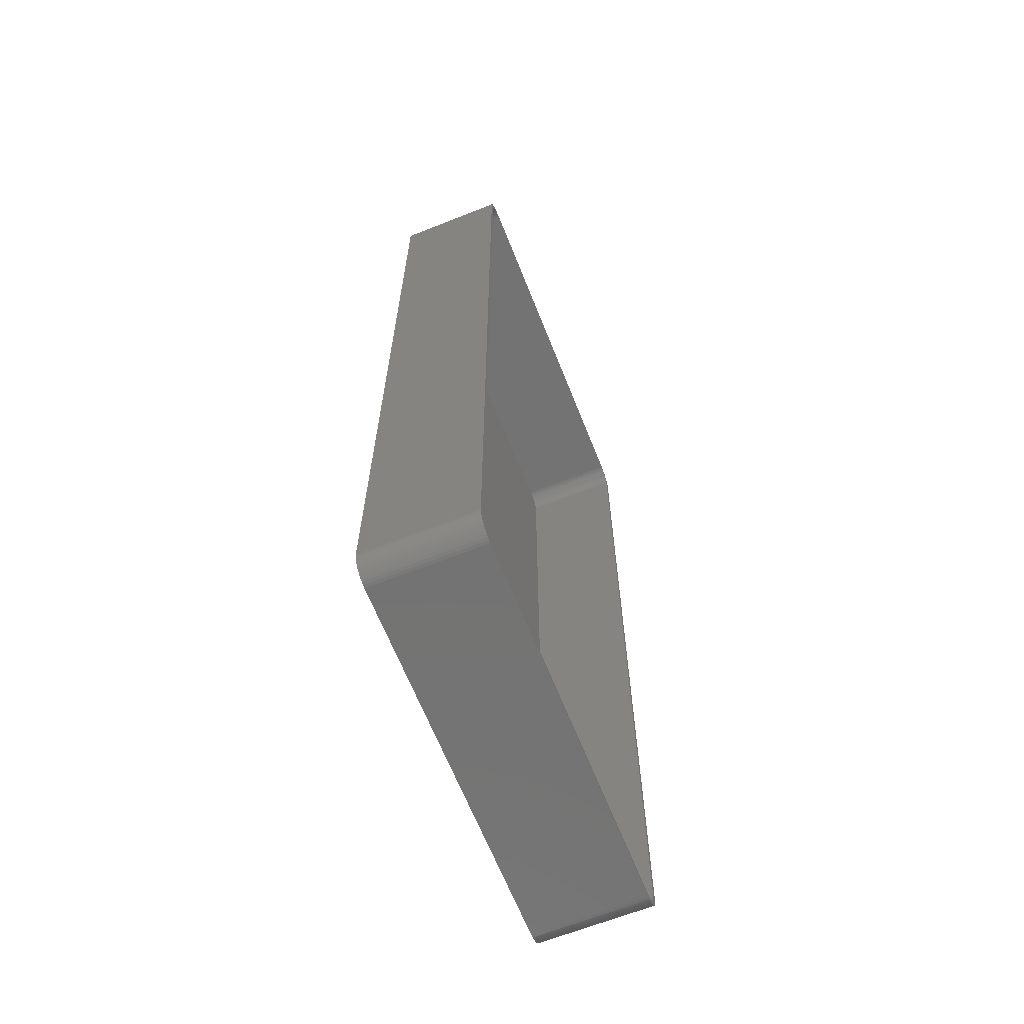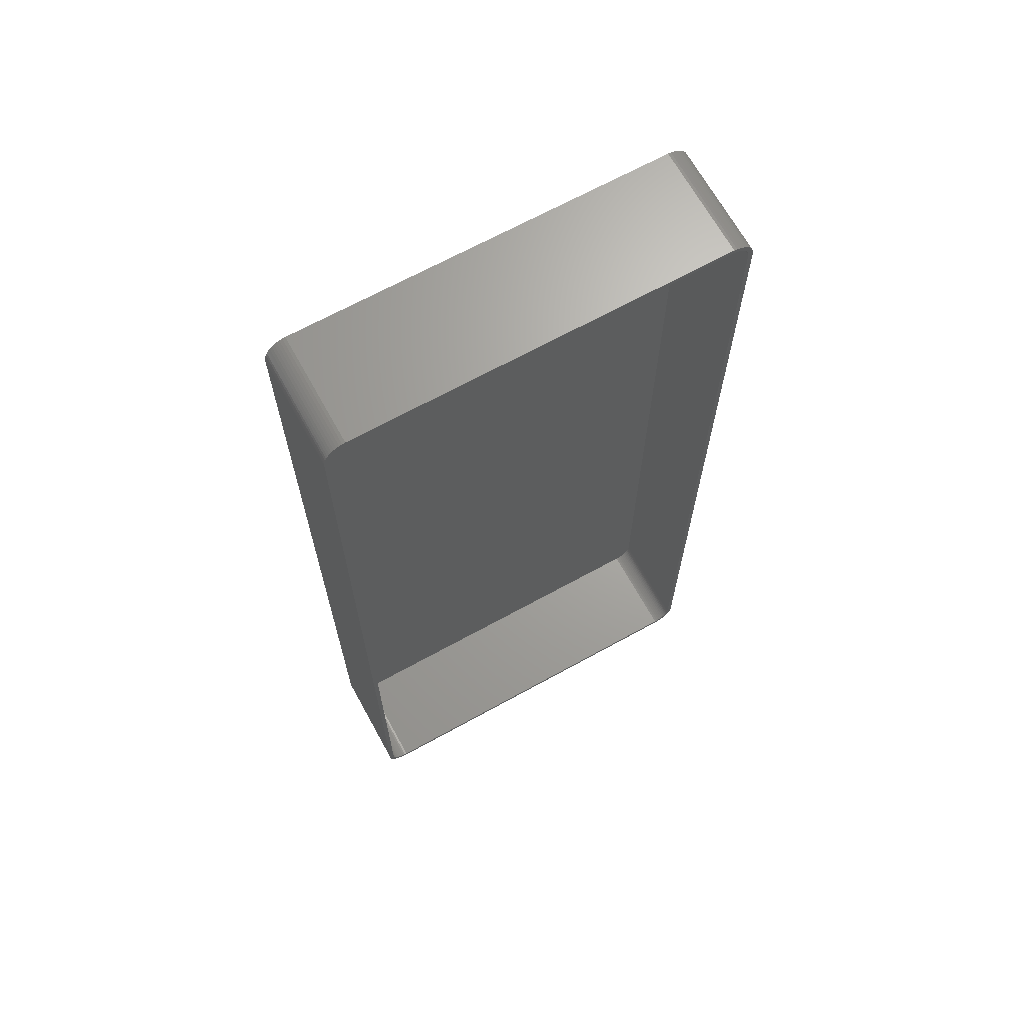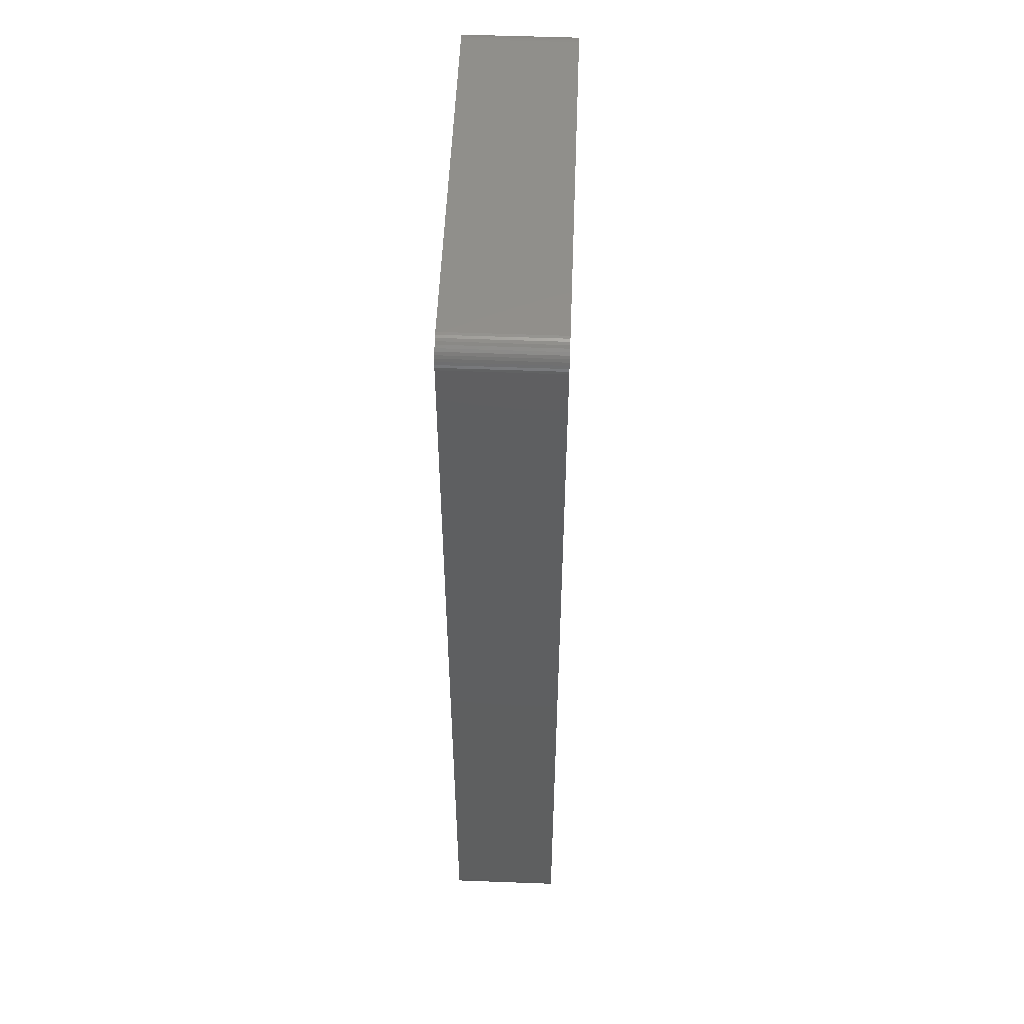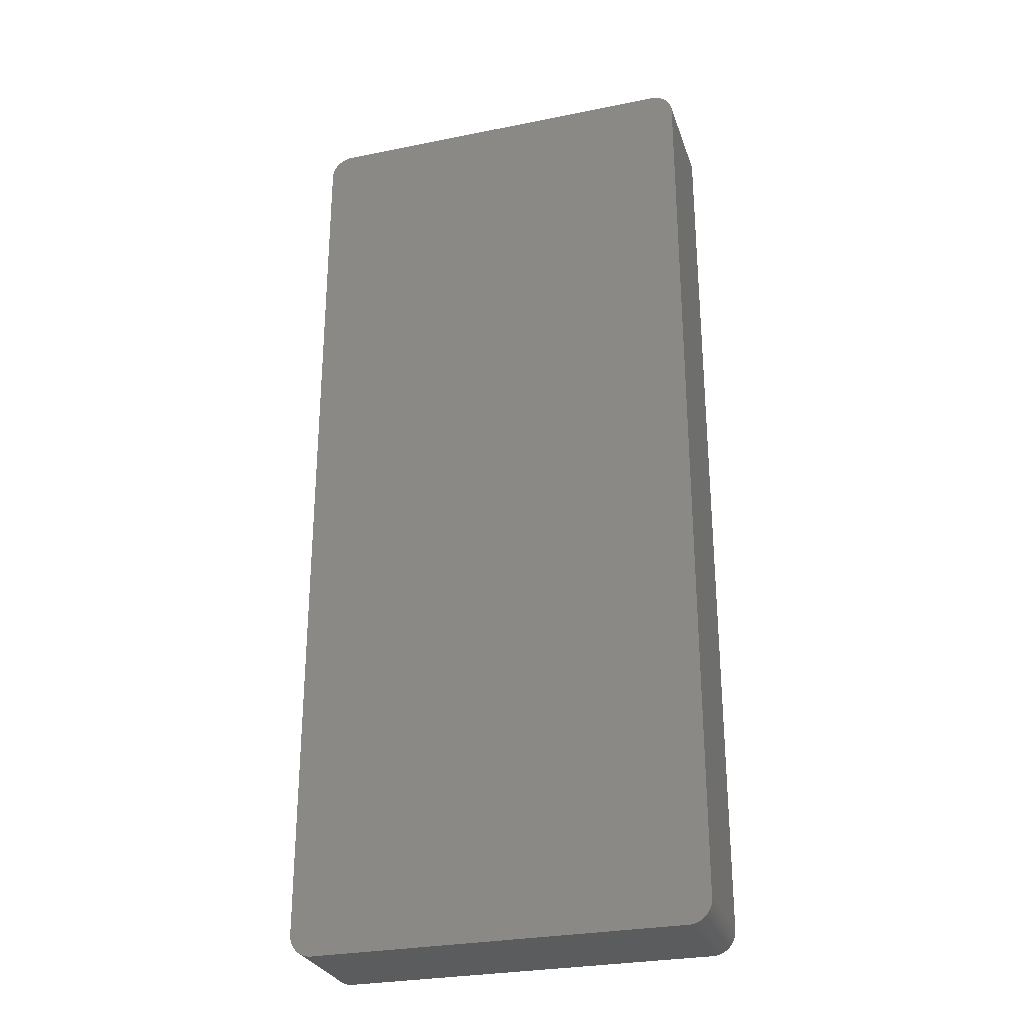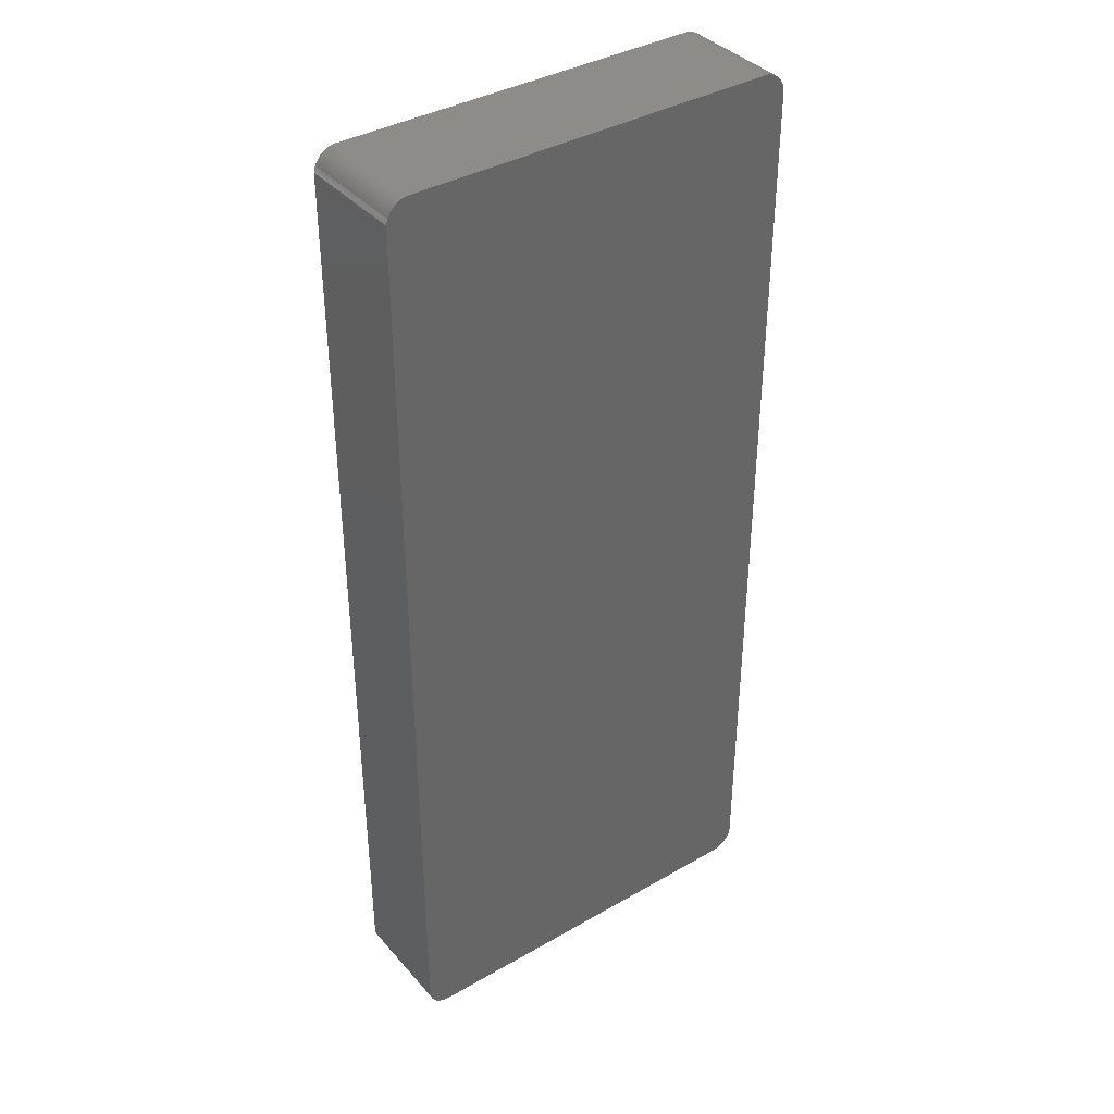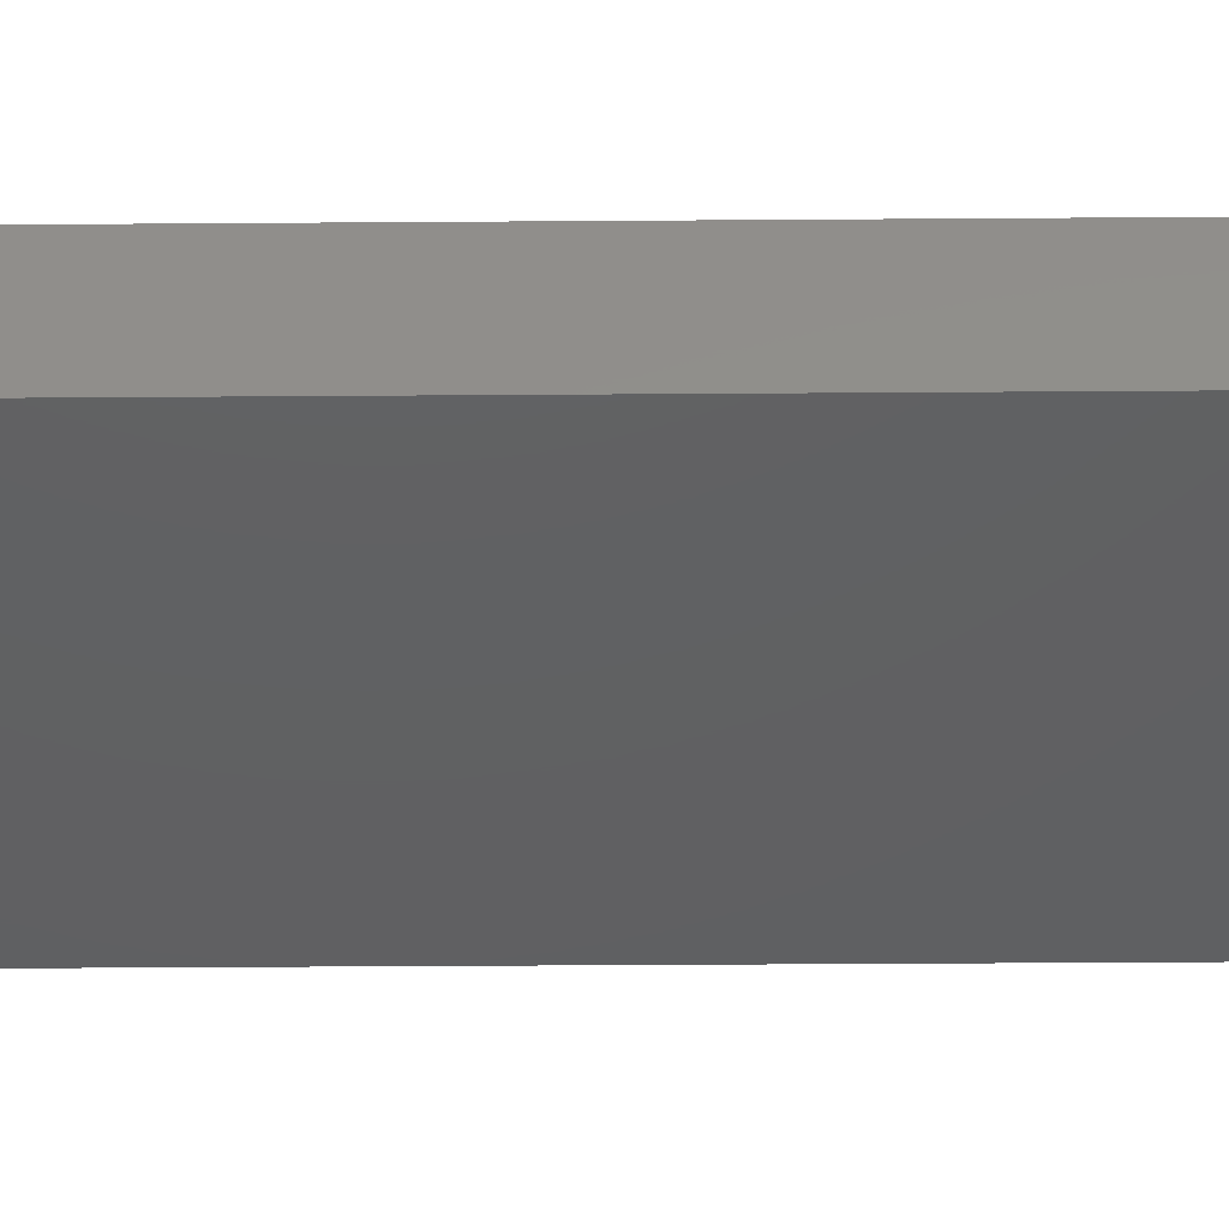
<metadata>
{"format":"stl","ext":"stl","renderer":"f3d","projection":"perspective","resolution":1024,"background":"white","views":[{"elev":-65.5,"azim":-68.3,"up":"+Y"},{"elev":67.6,"azim":-28.9,"up":"+Y"},{"elev":52.7,"azim":-87.7,"up":"+Y"},{"elev":-28.4,"azim":-163.1,"up":"+Y"},{"elev":38.2,"azim":143.9,"up":"+Y"},{"elev":-41.6,"azim":-89.5,"up":"+Z"}]}
</metadata>
<code>
# stl→obj: 208 verts, 412 faces
v -45 100 0
v -44.96 100.6 24
v -44.96 100.6 0
v -45 100 24
v -45 -100 0
v -45 -100 24
v 44.96 -100.6 24
v 45 -100 0
v 45 -100 24
v 44.96 -100.6 0
v 45 100 0
v 45 100 24
v 44 100 24
v 44.96 100.6 24
v 43.97 100.5 24
v 44.84 101.2 24
v 44 -100 24
v 43.87 101 24
v 44.65 101.8 24
v 43.72 101.5 24
v 44.38 102.4 24
v 43.97 -100.5 24
v 43.51 101.9 24
v 44.05 102.9 24
v 44.84 -101.2 24
v 43.87 -101 24
v 43.24 102.4 24
v 43.64 103.4 24
v 42.92 102.7 24
v 43.19 103.9 24
v 42.55 103.1 24
v 42.68 104.2 24
v 42.14 103.4 24
v 42.13 104.5 24
v 41.7 103.6 24
v 41.55 104.8 24
v 41.24 103.8 24
v 40.94 104.9 24
v 40.75 103.9 24
v 40.31 105 24
v 40.25 104 24
v -40.25 104 24
v -40.31 105 24
v -40.75 103.9 24
v -40.94 104.9 24
v -41.24 103.8 24
v -41.55 104.8 24
v -41.7 103.6 24
v -42.13 104.5 24
v -42.14 103.4 24
v -42.68 104.2 24
v -42.55 103.1 24
v -43.19 103.9 24
v -42.92 102.7 24
v -43.64 103.4 24
v -43.24 102.4 24
v -44.05 102.9 24
v -43.51 101.9 24
v -44.38 102.4 24
v -43.72 101.5 24
v -44.84 101.2 24
v -43.87 101 24
v -44.65 101.8 24
v 44.65 -101.8 24
v 43.72 -101.5 24
v 44.38 -102.4 24
v 43.51 -101.9 24
v 44.05 -102.9 24
v 43.24 -102.4 24
v 43.64 -103.4 24
v 42.92 -102.7 24
v 43.19 -103.9 24
v 42.55 -103.1 24
v 42.68 -104.2 24
v 42.14 -103.4 24
v 42.13 -104.5 24
v 41.7 -103.6 24
v 41.55 -104.8 24
v 41.24 -103.8 24
v 40.94 -104.9 24
v 40.75 -103.9 24
v 40.31 -105 24
v 40.25 -104 24
v -40.25 -104 24
v -40.31 -105 24
v -40.75 -103.9 24
v -40.94 -104.9 24
v -41.24 -103.8 24
v -41.55 -104.8 24
v -41.7 -103.6 24
v -42.13 -104.5 24
v -42.14 -103.4 24
v -42.68 -104.2 24
v -42.55 -103.1 24
v -43.19 -103.9 24
v -42.92 -102.7 24
v -43.64 -103.4 24
v -43.24 -102.4 24
v -44.05 -102.9 24
v -43.51 -101.9 24
v -44.38 -102.4 24
v -43.72 -101.5 24
v -44.65 -101.8 24
v -43.87 -101 24
v -44.84 -101.2 24
v -43.97 -100.5 24
v -44.96 -100.6 24
v -44 -100 24
v -44 100 24
v -43.97 100.5 24
v 40.31 -105 0
v 44.84 -101.2 0
v 44.65 -101.8 0
v 40.31 105 0
v 44.38 -102.4 0
v 44.96 100.6 0
v 44.05 -102.9 0
v 44.84 101.2 0
v 43.64 -103.4 0
v 44.65 101.8 0
v 43.19 -103.9 0
v 44.38 102.4 0
v 42.68 -104.2 0
v 42.13 -104.5 0
v 44.05 102.9 0
v 41.55 -104.8 0
v 43.19 103.9 0
v 42.68 104.2 0
v 40.94 -104.9 0
v 42.13 104.5 0
v 41.55 104.8 0
v 40.94 104.9 0
v -40.31 -105 0
v 43.64 103.4 0
v -40.94 -104.9 0
v -41.55 -104.8 0
v -40.31 105 0
v -42.13 -104.5 0
v -40.94 104.9 0
v -42.68 -104.2 0
v -41.55 104.8 0
v -43.19 -103.9 0
v -42.13 104.5 0
v -43.64 -103.4 0
v -42.68 104.2 0
v -44.05 -102.9 0
v -43.19 103.9 0
v -44.38 -102.4 0
v -43.64 103.4 0
v -44.65 -101.8 0
v -44.05 102.9 0
v -44.84 -101.2 0
v -44.38 102.4 0
v -44.96 -100.6 0
v -44.65 101.8 0
v -44.84 101.2 0
v -40.25 104 2
v 40.25 104 2
v -43.72 -101.5 2
v -43.51 -101.9 2
v 40.25 -104 2
v -40.25 -104 2
v -44 -100 2
v -43.97 -100.5 2
v 44 -100 2
v 44 100 2
v 43.87 101 2
v 43.72 101.5 2
v -41.7 -103.6 2
v -42.14 -103.4 2
v -40.75 -103.9 2
v -44 100 2
v -43.87 -101 2
v 42.92 -102.7 2
v 43.24 -102.4 2
v 43.97 -100.5 2
v -43.24 -102.4 2
v -42.92 -102.7 2
v -41.24 -103.8 2
v -42.55 -103.1 2
v 43.97 100.5 2
v 43.51 101.9 2
v 43.24 102.4 2
v 43.87 -101 2
v 42.92 102.7 2
v 43.72 -101.5 2
v 42.55 103.1 2
v 43.51 -101.9 2
v 42.14 103.4 2
v 41.7 103.6 2
v 41.24 103.8 2
v 42.55 -103.1 2
v 42.14 -103.4 2
v 40.75 103.9 2
v 41.7 -103.6 2
v 41.24 -103.8 2
v 40.75 -103.9 2
v -40.75 103.9 2
v -41.24 103.8 2
v -41.7 103.6 2
v -42.14 103.4 2
v -42.55 103.1 2
v -42.92 102.7 2
v -43.24 102.4 2
v -43.51 101.9 2
v -43.72 101.5 2
v -43.87 101 2
v -43.97 100.5 2
f 1 2 3
f 2 1 4
f 5 4 1
f 4 5 6
f 7 8 9
f 8 7 10
f 9 11 12
f 11 9 8
f 13 12 14
f 12 13 9
f 15 14 16
f 17 9 13
f 18 16 19
f 9 17 7
f 20 19 21
f 22 7 17
f 23 21 24
f 7 22 25
f 26 25 22
f 14 15 13
f 16 18 15
f 19 20 18
f 27 24 28
f 21 23 20
f 24 27 23
f 29 28 30
f 28 29 27
f 31 30 32
f 30 31 29
f 32 33 31
f 34 33 32
f 34 35 33
f 36 35 34
f 36 37 35
f 38 37 36
f 38 39 37
f 40 39 38
f 40 41 39
f 40 42 41
f 43 42 40
f 43 44 42
f 45 44 43
f 45 46 44
f 47 46 45
f 47 48 46
f 49 48 47
f 49 50 48
f 51 50 49
f 50 51 52
f 53 52 51
f 52 53 54
f 55 54 53
f 54 55 56
f 57 56 55
f 56 57 58
f 59 58 57
f 58 59 60
f 61 62 63
f 60 63 62
f 63 60 59
f 25 26 64
f 65 64 26
f 64 65 66
f 67 66 65
f 66 67 68
f 69 68 67
f 68 69 70
f 71 70 69
f 70 71 72
f 73 72 71
f 72 73 74
f 75 74 73
f 75 76 74
f 77 76 75
f 77 78 76
f 79 78 77
f 79 80 78
f 81 80 79
f 81 82 80
f 83 82 81
f 84 82 83
f 84 85 82
f 86 85 84
f 86 87 85
f 88 87 86
f 88 89 87
f 90 89 88
f 90 91 89
f 92 91 90
f 93 92 94
f 92 93 91
f 95 94 96
f 94 95 93
f 97 96 98
f 99 98 100
f 96 97 95
f 101 100 102
f 103 102 104
f 105 104 106
f 98 99 97
f 107 106 108
f 109 4 108
f 62 61 110
f 6 108 4
f 2 110 61
f 107 108 6
f 110 2 109
f 100 101 99
f 109 2 4
f 102 103 101
f 104 105 103
f 106 107 105
f 111 8 10
f 8 5 11
f 111 10 112
f 1 11 5
f 111 112 113
f 114 11 1
f 111 113 115
f 11 114 116
f 111 115 117
f 116 114 118
f 111 117 119
f 118 114 120
f 111 119 121
f 120 114 122
f 111 121 123
f 8 111 5
f 111 123 124
f 122 114 125
f 111 124 126
f 127 114 128
f 111 126 129
f 128 114 130
f 130 114 131
f 131 114 132
f 5 111 133
f 125 114 134
f 5 133 135
f 134 114 127
f 5 135 136
f 114 1 137
f 5 136 138
f 137 1 139
f 5 138 140
f 139 1 141
f 5 140 142
f 141 1 143
f 5 142 144
f 143 1 145
f 5 144 146
f 145 1 147
f 5 146 148
f 147 1 149
f 5 148 150
f 149 1 151
f 5 150 152
f 151 1 153
f 5 152 154
f 153 1 155
f 155 1 156
f 156 1 3
f 16 120 19
f 120 16 118
f 114 43 40
f 43 114 137
f 150 105 152
f 105 150 103
f 154 6 5
f 6 154 107
f 133 82 85
f 82 133 111
f 132 40 38
f 40 132 114
f 147 55 53
f 55 147 149
f 3 61 156
f 61 3 2
f 152 107 154
f 107 152 105
f 70 117 68
f 117 70 119
f 64 112 25
f 112 64 113
f 14 118 16
f 118 14 116
f 12 116 14
f 116 12 11
f 134 30 28
f 30 134 127
f 141 49 47
f 49 141 143
f 155 59 153
f 59 155 63
f 151 55 149
f 55 151 57
f 156 63 155
f 63 156 61
f 111 80 82
f 80 111 129
f 126 76 78
f 76 126 124
f 121 70 72
f 70 121 119
f 124 74 76
f 74 124 123
f 68 115 66
f 115 68 117
f 25 10 7
f 10 25 112
f 136 87 89
f 87 136 135
f 144 99 146
f 99 144 97
f 148 103 150
f 103 148 101
f 131 38 36
f 38 131 132
f 130 36 34
f 36 130 131
f 24 134 28
f 134 24 125
f 21 125 24
f 125 21 122
f 19 122 21
f 122 19 120
f 145 53 51
f 53 145 147
f 143 51 49
f 51 143 145
f 139 47 45
f 47 139 141
f 137 45 43
f 45 137 139
f 153 57 151
f 57 153 59
f 129 78 80
f 78 129 126
f 123 72 74
f 72 123 121
f 66 113 64
f 113 66 115
f 138 89 91
f 89 138 136
f 142 93 95
f 93 142 140
f 140 91 93
f 91 140 138
f 135 85 87
f 85 135 133
f 144 95 97
f 95 144 142
f 146 101 148
f 101 146 99
f 128 34 32
f 34 128 130
f 127 32 30
f 32 127 128
f 157 41 42
f 41 157 158
f 100 159 102
f 159 100 160
f 161 84 83
f 84 161 162
f 106 163 108
f 163 106 164
f 165 13 166
f 13 165 17
f 167 20 168
f 20 167 18
f 169 92 90
f 92 169 170
f 162 86 84
f 86 162 171
f 108 172 109
f 172 108 163
f 102 173 104
f 173 102 159
f 174 69 175
f 69 174 71
f 176 17 165
f 17 176 22
f 96 177 98
f 177 96 178
f 171 88 86
f 88 171 179
f 170 94 92
f 94 170 180
f 158 166 181
f 166 172 165
f 158 181 167
f 163 165 172
f 158 167 168
f 161 165 163
f 158 168 182
f 165 161 176
f 158 182 183
f 176 161 184
f 158 183 185
f 184 161 186
f 158 185 187
f 186 161 188
f 158 187 189
f 166 158 172
f 158 189 190
f 188 161 175
f 158 190 191
f 192 161 193
f 158 191 194
f 193 161 195
f 195 161 196
f 196 161 197
f 172 158 157
f 175 161 174
f 172 157 198
f 174 161 192
f 172 198 199
f 161 163 162
f 172 199 200
f 162 163 171
f 172 200 201
f 171 163 179
f 172 201 202
f 179 163 169
f 172 202 203
f 169 163 170
f 172 203 204
f 170 163 180
f 172 204 205
f 180 163 178
f 172 205 206
f 178 163 177
f 172 206 207
f 177 163 160
f 172 207 208
f 160 163 159
f 159 163 173
f 173 163 164
f 200 46 48
f 46 200 199
f 193 77 75
f 77 193 195
f 189 31 33
f 31 189 187
f 158 39 41
f 39 158 194
f 186 26 184
f 26 186 65
f 174 73 71
f 73 174 192
f 179 90 88
f 90 179 169
f 180 96 94
f 96 180 178
f 98 160 100
f 160 98 177
f 104 164 106
f 164 104 173
f 58 204 56
f 204 58 205
f 62 206 60
f 206 62 207
f 56 203 54
f 203 56 204
f 202 50 52
f 50 202 201
f 199 44 46
f 44 199 198
f 198 42 44
f 42 198 157
f 195 79 77
f 79 195 196
f 183 29 185
f 29 183 27
f 182 27 183
f 27 182 23
f 168 23 182
f 23 168 20
f 191 35 37
f 35 191 190
f 190 33 35
f 33 190 189
f 194 37 39
f 37 194 191
f 181 18 167
f 18 181 15
f 166 15 181
f 15 166 13
f 184 22 176
f 22 184 26
f 175 67 188
f 67 175 69
f 188 65 186
f 65 188 67
f 192 75 73
f 75 192 193
f 60 205 58
f 205 60 206
f 110 207 62
f 207 110 208
f 109 208 110
f 208 109 172
f 203 52 54
f 52 203 202
f 201 48 50
f 48 201 200
f 187 29 31
f 29 187 185
f 196 81 79
f 81 196 197
f 197 83 81
f 83 197 161

</code>
